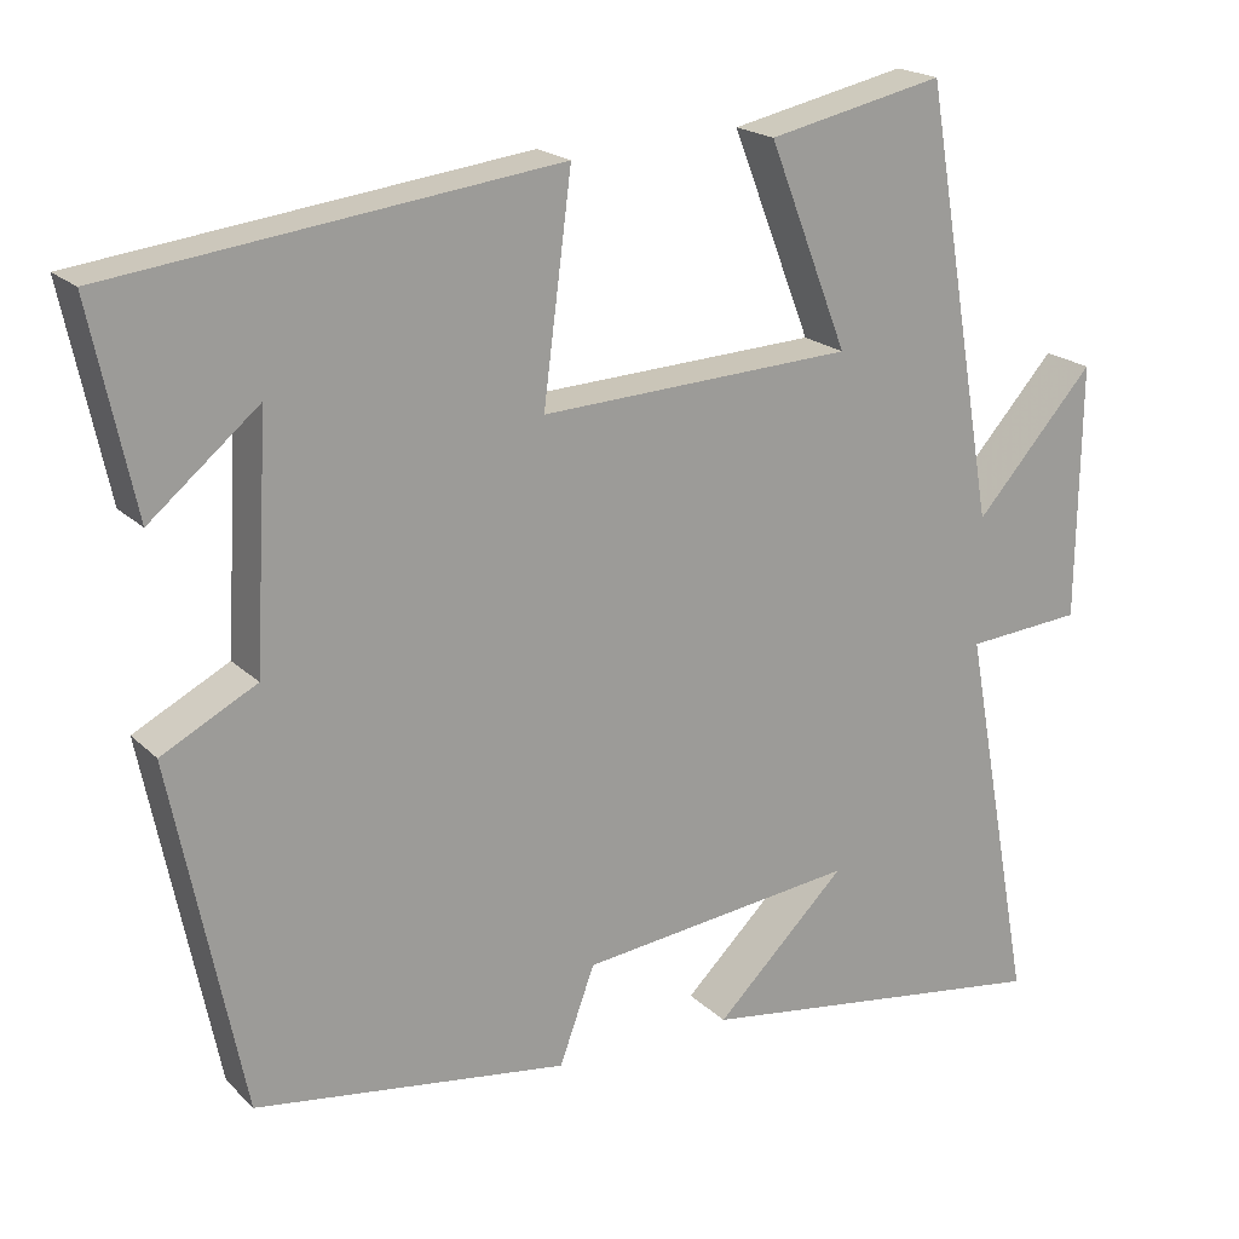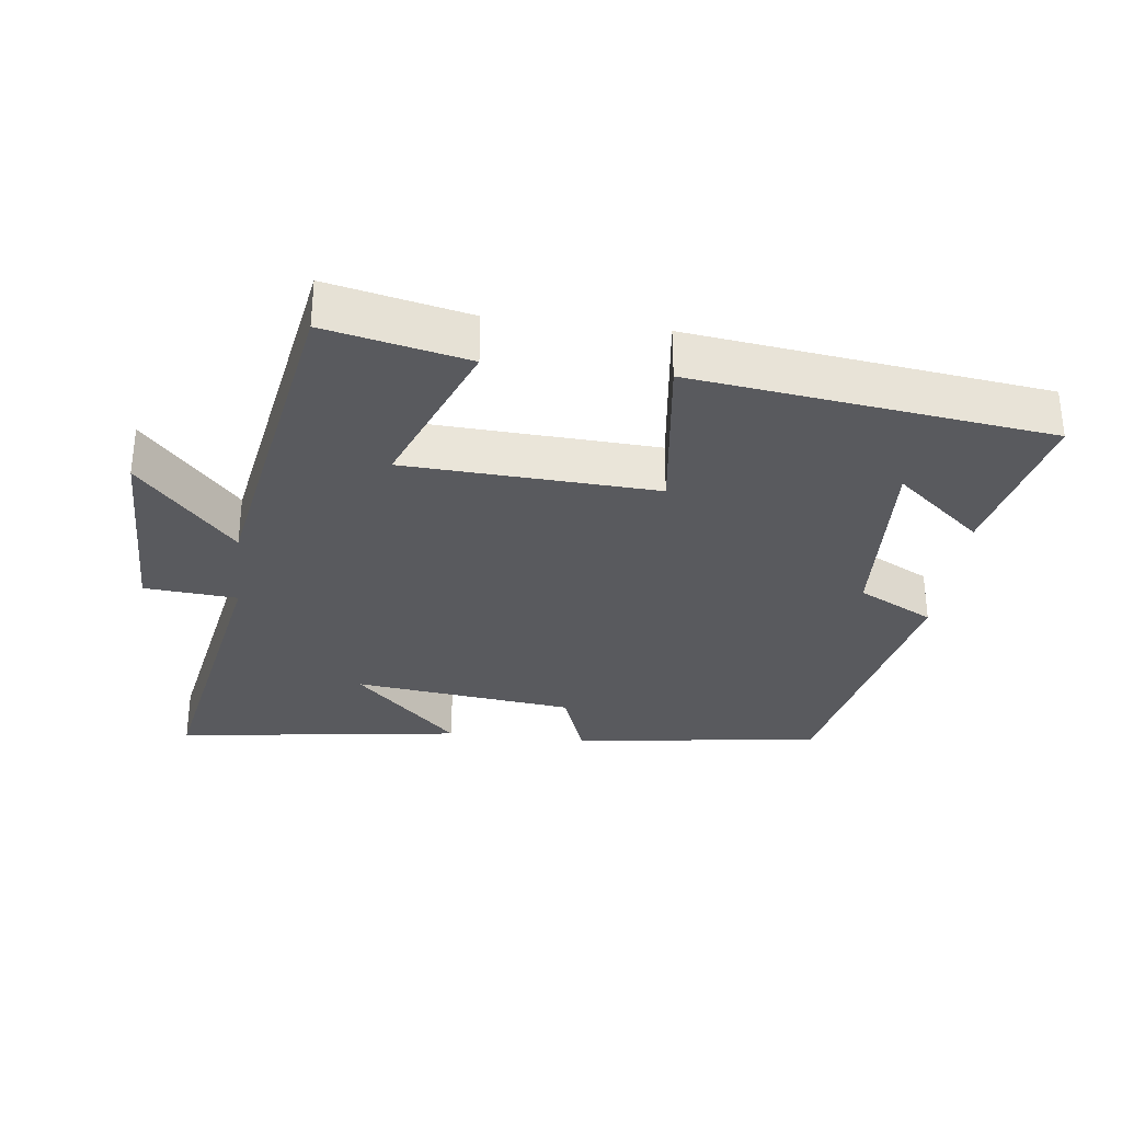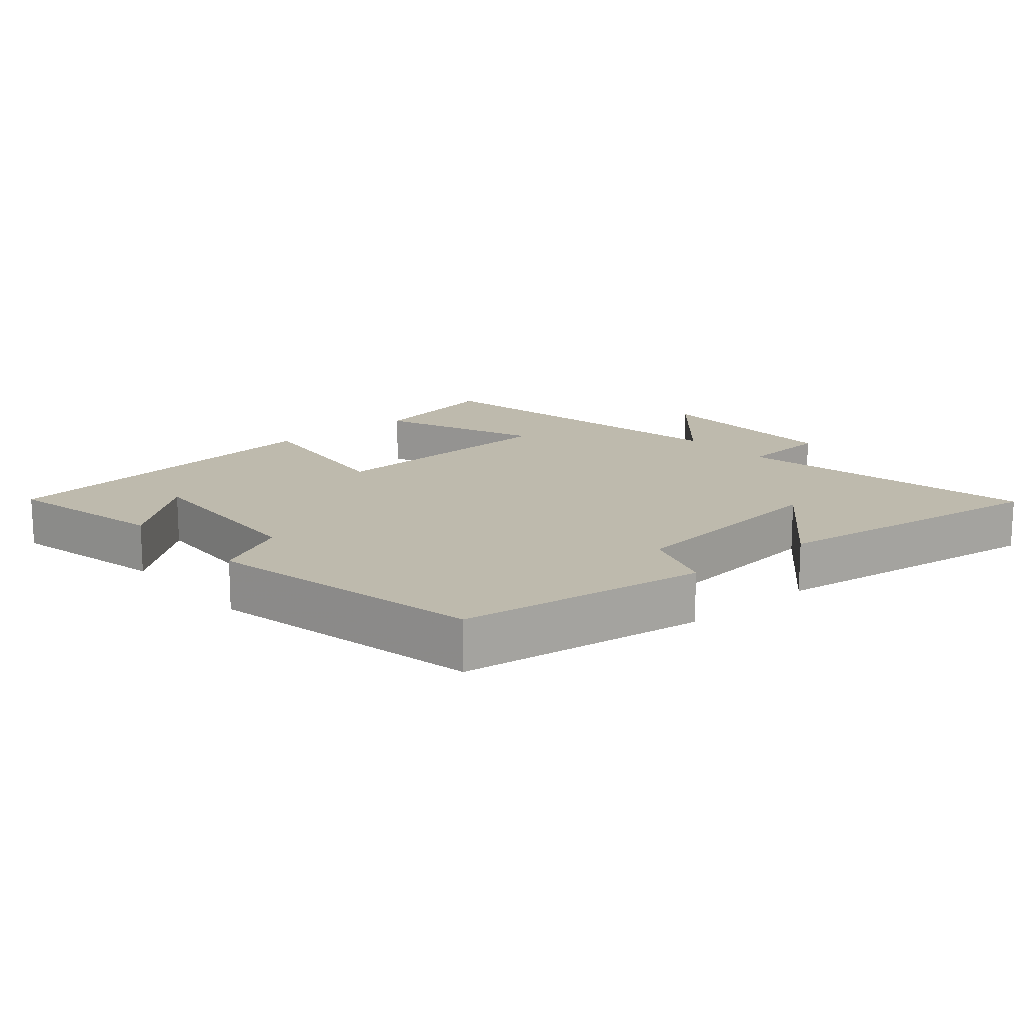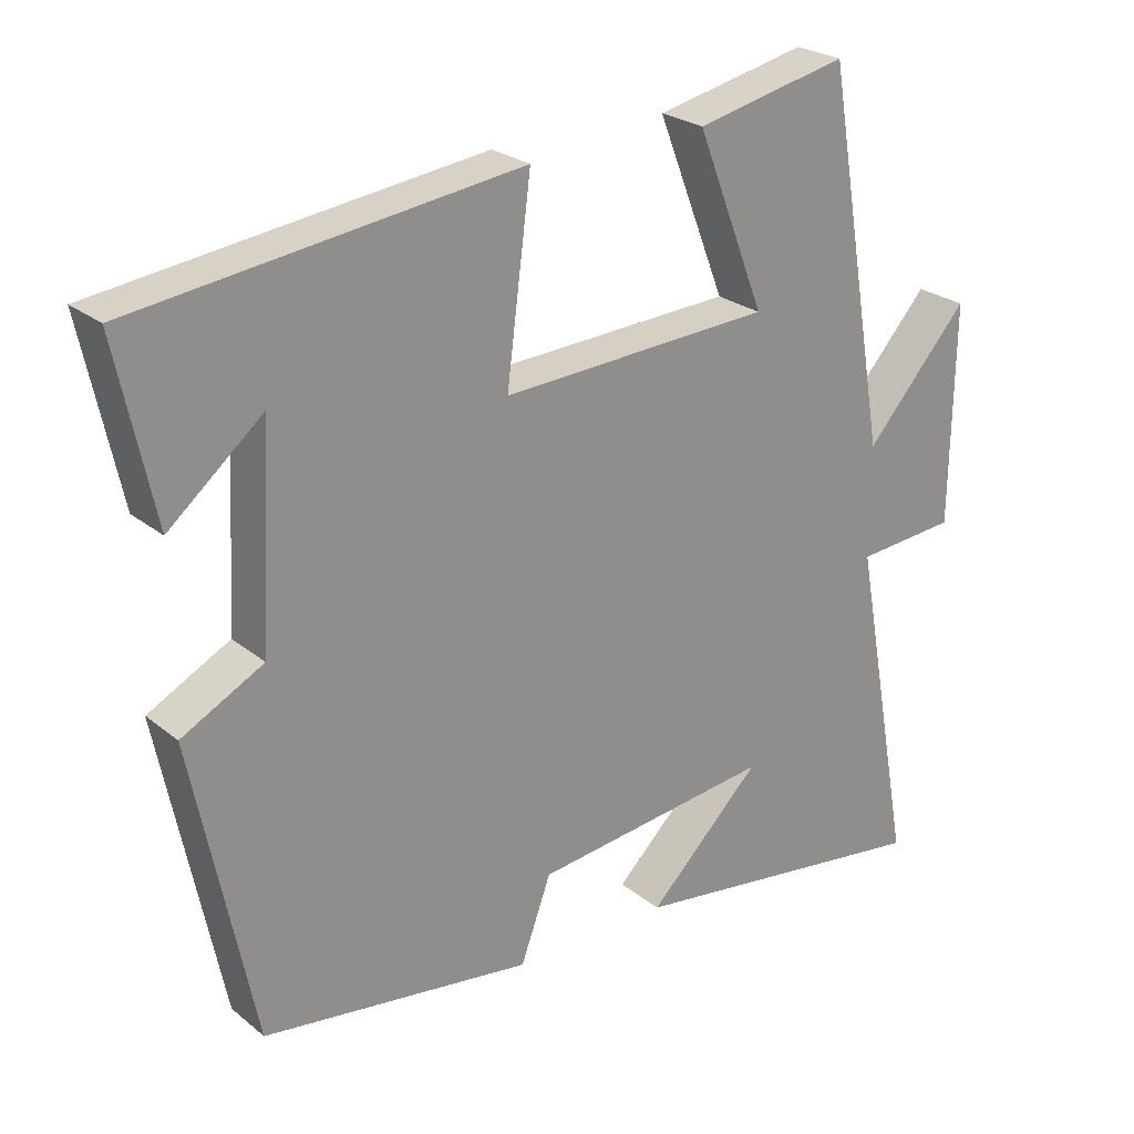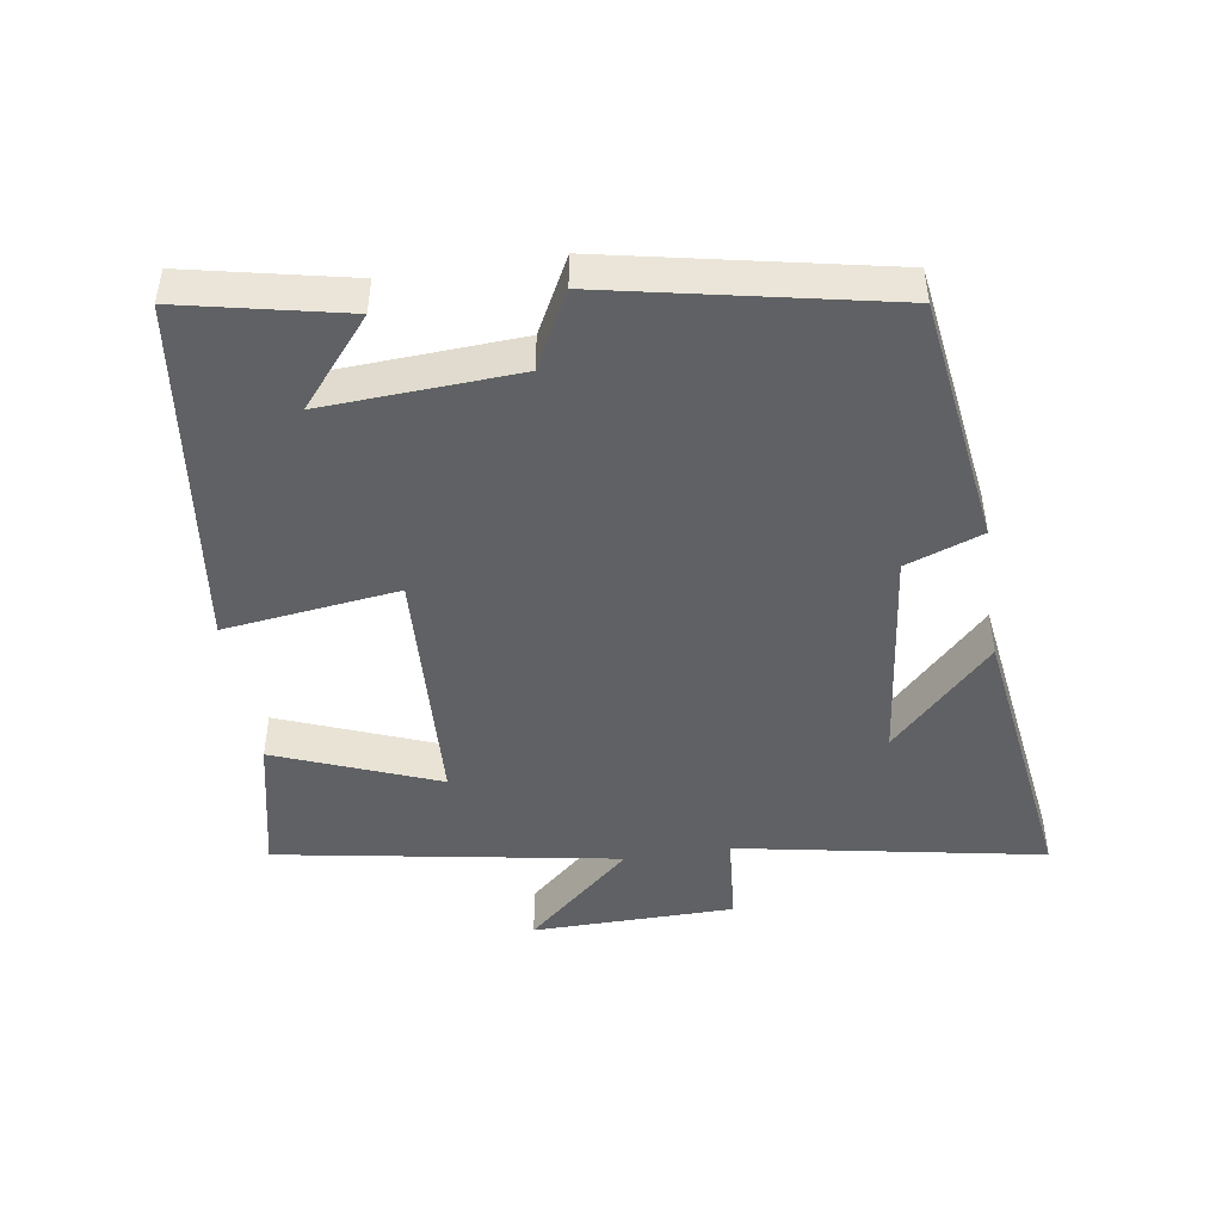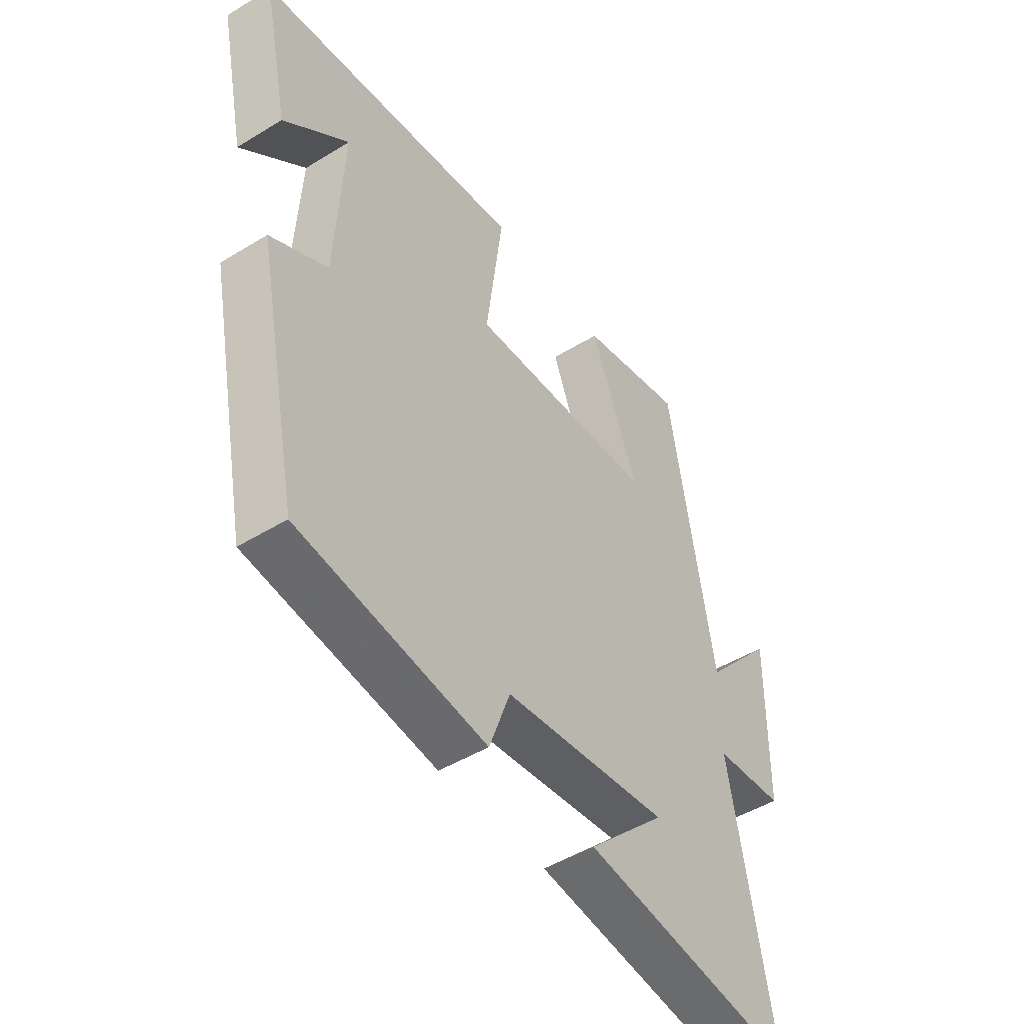
<metadata>
{"format":"obj","ext":"obj","renderer":"f3d","projection":"perspective","resolution":1024,"background":"white","views":[{"elev":19.6,"azim":149.3,"up":"+Z"},{"elev":-31.4,"azim":-7.1,"up":"+Y"},{"elev":15.4,"azim":139.3,"up":"+Y"},{"elev":24.8,"azim":142.2,"up":"+Z"},{"elev":-46.4,"azim":98.7,"up":"+Y"},{"elev":-47.2,"azim":124.8,"up":"+Z"}]}
</metadata>
<code>
v -0.414 0.07 0.545
v -0.208 0.07 0.5
v -0.301 0.07 0.262
v 0.065 0.07 0.244
v 0.032 0.07 0.5
v 0.551 0.07 0.434
v 0.5 0.07 0.195
v 0.373 0.07 0.301
v 0.389 0.07 0.017
v 0.5 0.07 -0.041
v 0.417 0.07 -0.449
v 0.051 0.07 -0.5
v 0.01 0.07 -0.388
v -0.314 0.07 -0.35
v -0.161 0.07 -0.5
v -0.583 0.07 -0.559
v -0.5 0.07 -0.109
v -0.636 0.07 -0.098
v -0.64 0.07 0.2
v -0.5 0.07 0.043
v -0.414 0 0.545
v -0.208 0 0.5
v -0.301 0 0.262
v 0.065 0 0.244
v 0.032 0 0.5
v 0.551 0 0.434
v 0.5 0 0.195
v 0.373 0 0.301
v 0.389 0 0.017
v 0.5 0 -0.041
v 0.417 0 -0.449
v 0.051 0 -0.5
v 0.01 0 -0.388
v -0.314 0 -0.35
v -0.161 0 -0.5
v -0.583 0 -0.559
v -0.5 0 -0.109
v -0.636 0 -0.098
v -0.64 0 0.2
v -0.5 0 0.043
f 17 18 19 20
f 17 20 1 2
f 14 15 16
f 14 16 17
f 13 14 17
f 10 11 12 13
f 9 10 13 17
f 8 9 17
f 6 7 8
f 4 5 6 8
f 4 8 17
f 3 4 17
f 2 3 17
f 40 39 38 37
f 22 21 40 37
f 36 35 34
f 37 36 34
f 37 34 33
f 33 32 31 30
f 37 33 30 29
f 37 29 28
f 28 27 26
f 28 26 25 24
f 37 28 24
f 37 24 23
f 37 23 22
f 1 21 22 2
f 2 22 23 3
f 3 23 24 4
f 4 24 25 5
f 5 25 26 6
f 6 26 27 7
f 7 27 28 8
f 8 28 29 9
f 9 29 30 10
f 10 30 31 11
f 11 31 32 12
f 12 32 33 13
f 13 33 34 14
f 14 34 35 15
f 15 35 36 16
f 16 36 37 17
f 17 37 38 18
f 18 38 39 19
f 19 39 40 20
f 20 40 21 1

</code>
